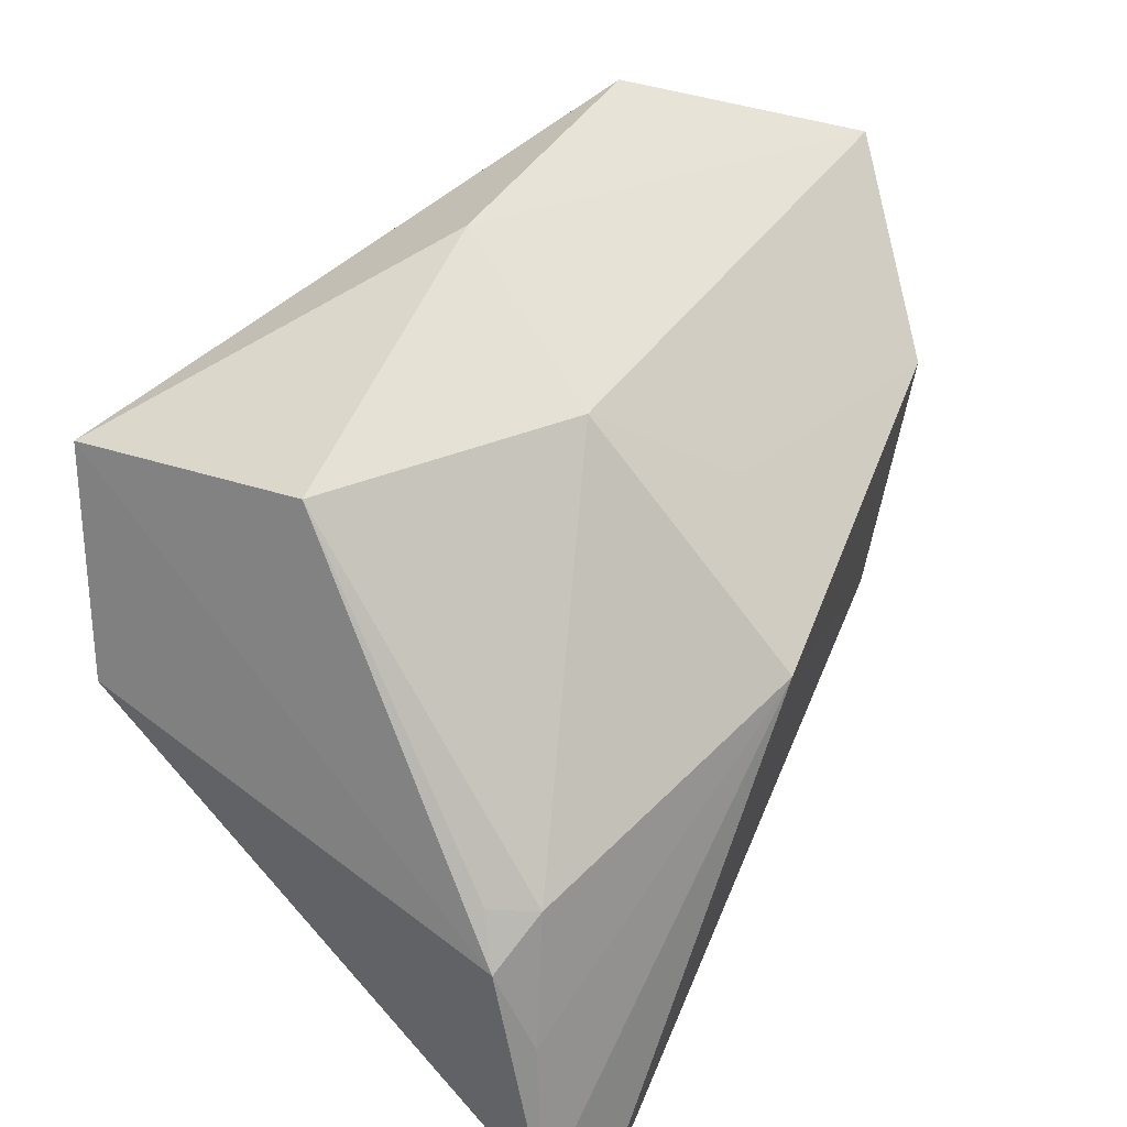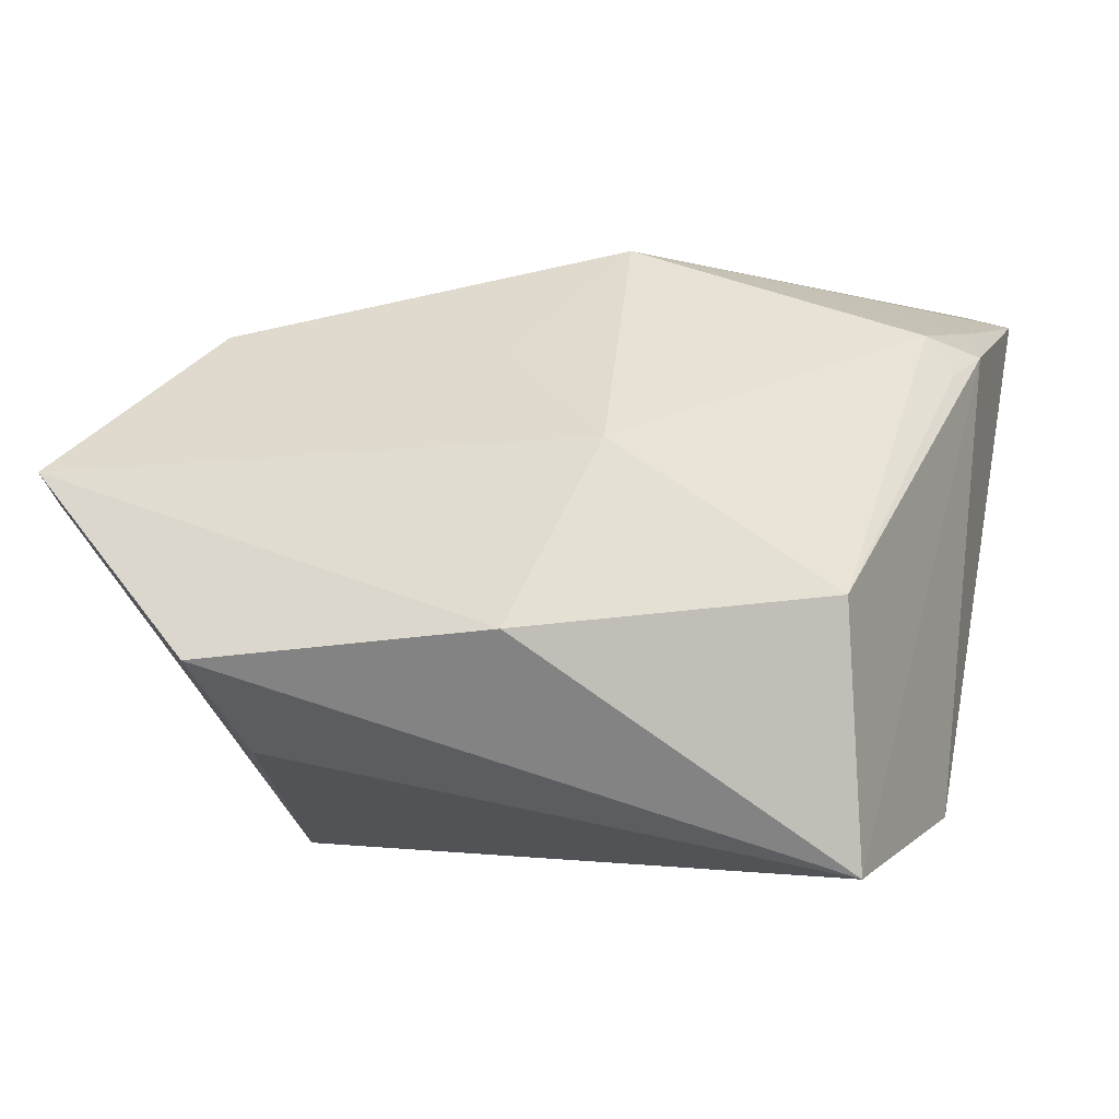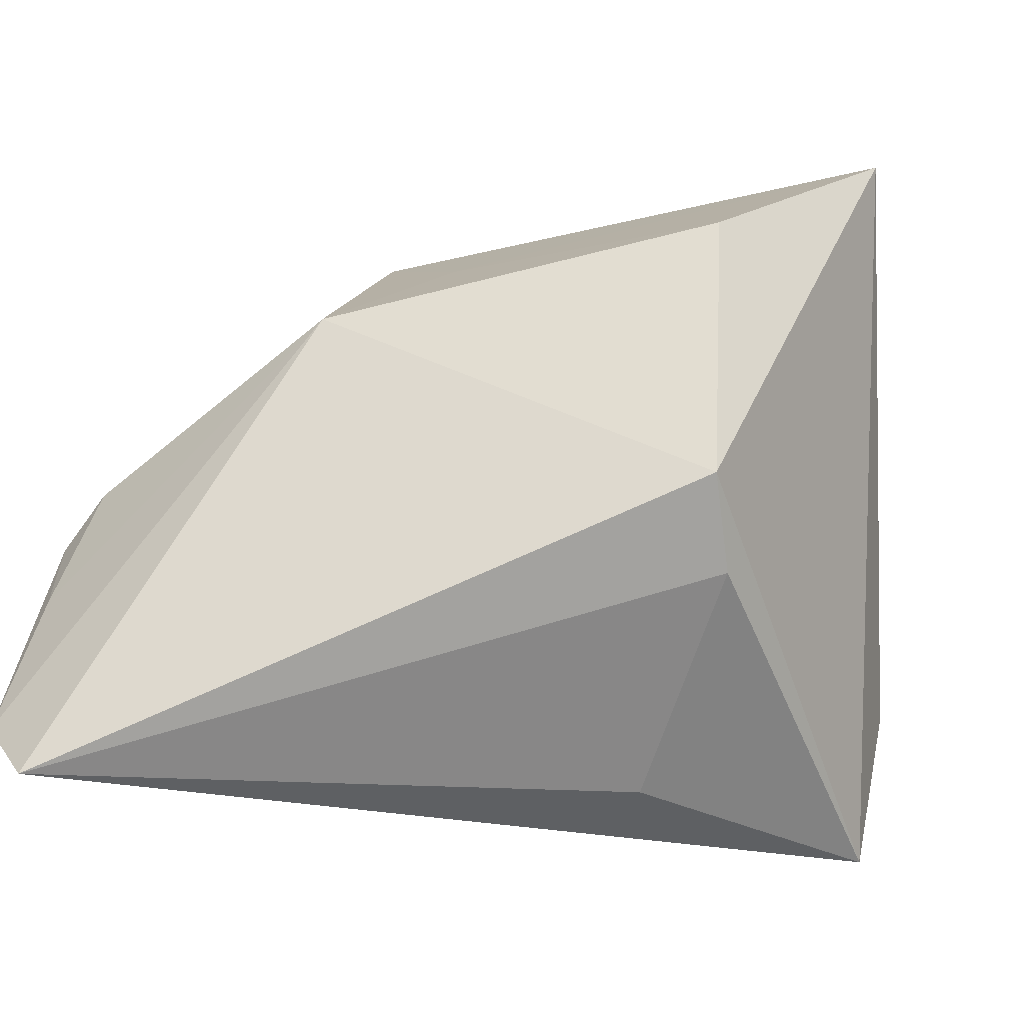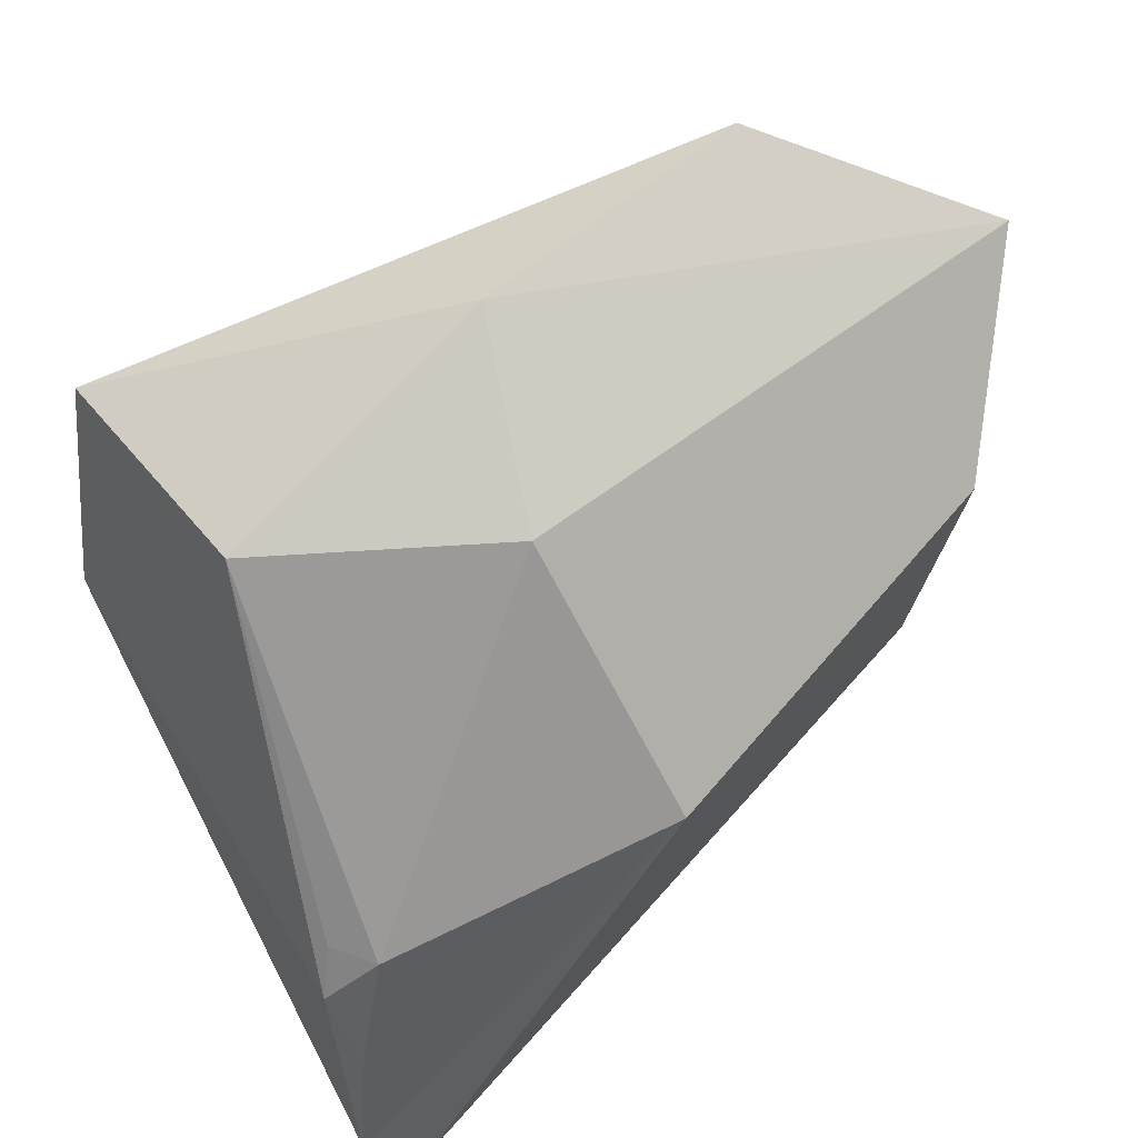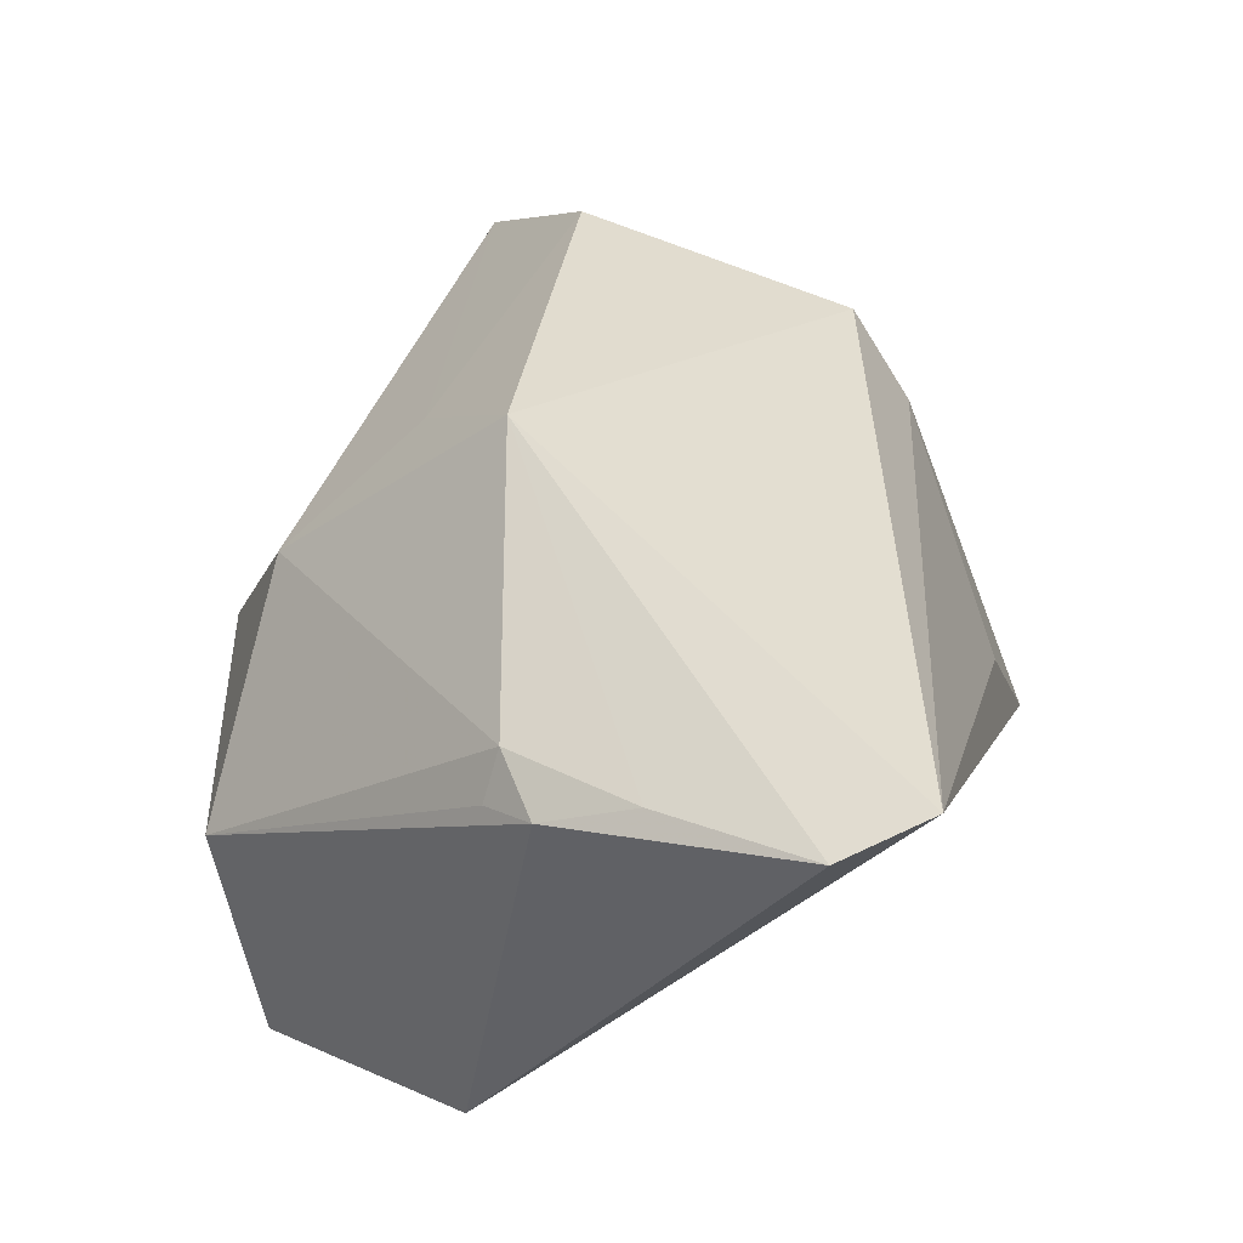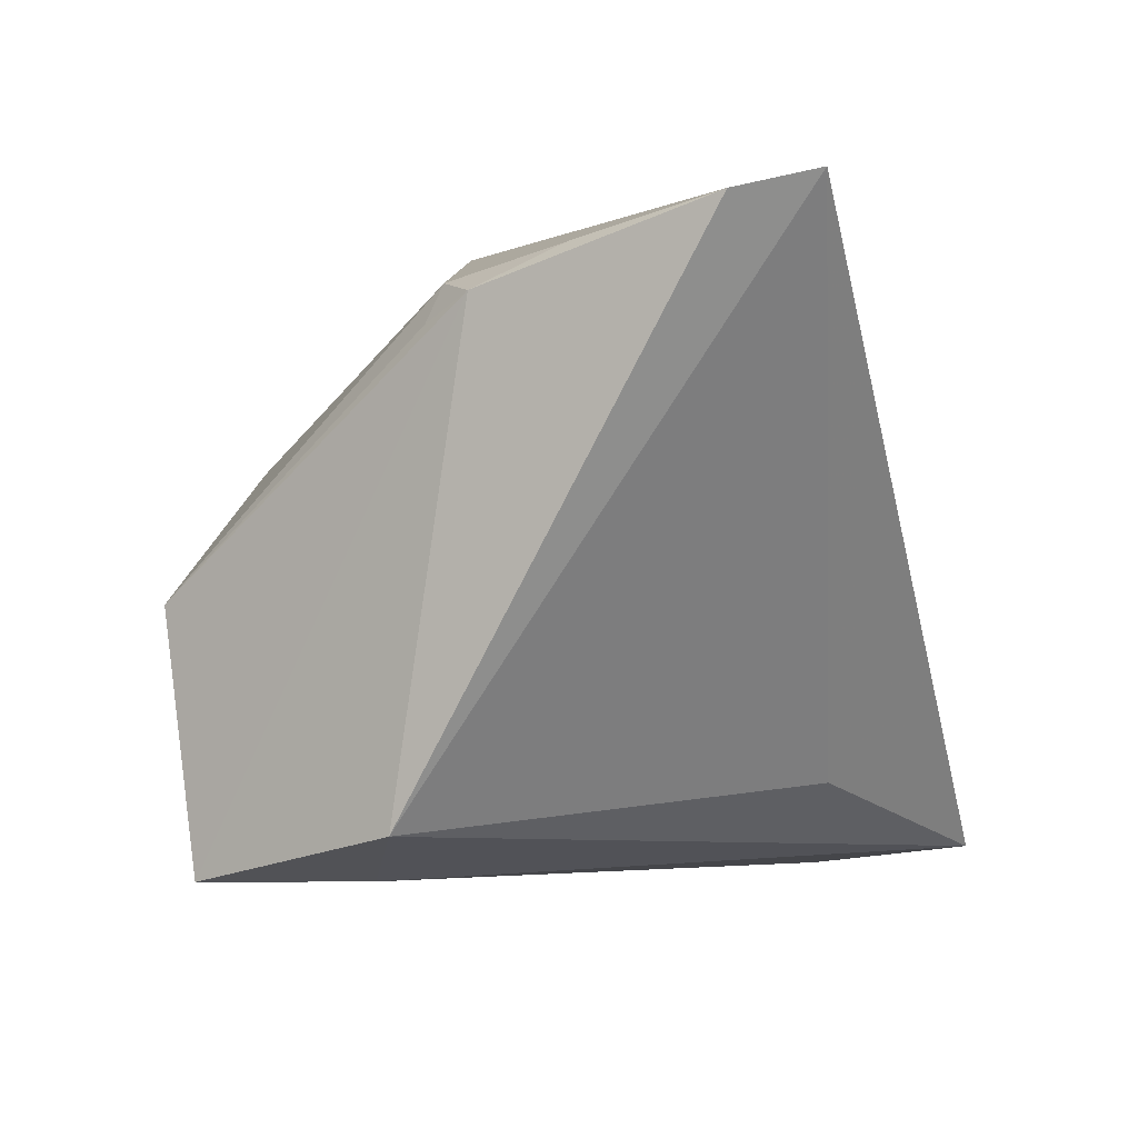
<metadata>
{"format":"obj","ext":"obj","renderer":"f3d","projection":"perspective","resolution":1024,"background":"white","views":[{"elev":39.8,"azim":-56.7,"up":"+Y"},{"elev":-3.0,"azim":-167.1,"up":"+Z"},{"elev":-32.5,"azim":20.7,"up":"+Y"},{"elev":59.7,"azim":-35.7,"up":"+Y"},{"elev":44.8,"azim":-70.9,"up":"+Z"},{"elev":-4.4,"azim":-68.5,"up":"+Z"}]}
</metadata>
<code>
v -0.04174 0.001695 -0.02705
v 0.03417 -0.03746 -0.02978
v 0.0515 0.03301 0.01006
v -0.03969 -0.002928 0.02678
v 0.002624 0.02129 0.02302
v -0.04147 -0.04224 0.03459
v -0.0274 0.009996 -0.03211
v -0.03524 0.02664 -0.03211
v -0.01008 0.03259 0.01259
v -0.04287 -0.002394 0.02226
v 0.03122 0.04288 -0.01014
v -0.03447 0.03105 -0.003643
v -0.04755 -0.03459 0.03191
v 0.002787 -0.02951 -0.02213
v 0.0378 -0.01796 -0.03211
v 0.0495 0.03152 0.006525
v 0.01515 -0.03661 -0.004117
v 0.03608 0.01663 0.02627
v 0.02819 0.03008 -0.01966
v -0.04409 -0.01759 0.02895
v 0.03156 -0.02152 0.01419
v -0.007995 0.008094 0.03579
v -0.04545 -0.008033 0.02476
v -0.001841 0.04288 -0.007139
v 0.03331 -0.0144 0.02317
f 25 2 3
f 13 1 6
f 6 22 13
f 25 22 6
f 8 19 15
f 3 2 15
f 2 1 7
f 7 1 8
f 7 15 2
f 8 15 7
f 18 25 3
f 18 22 25
f 2 25 21
f 25 6 21
f 14 1 2
f 2 6 14
f 14 6 1
f 23 1 13
f 8 1 23
f 23 12 8
f 8 12 24
f 24 9 3
f 24 12 9
f 3 15 16
f 9 22 5
f 22 18 5
f 3 9 5
f 5 18 3
f 17 6 2
f 2 21 17
f 17 21 6
f 4 22 9
f 9 12 4
f 11 24 3
f 3 16 11
f 11 19 8
f 8 24 11
f 11 15 19
f 11 16 15
f 20 23 13
f 20 4 23
f 13 22 20
f 22 4 20
f 12 23 10
f 10 4 12
f 23 4 10

</code>
